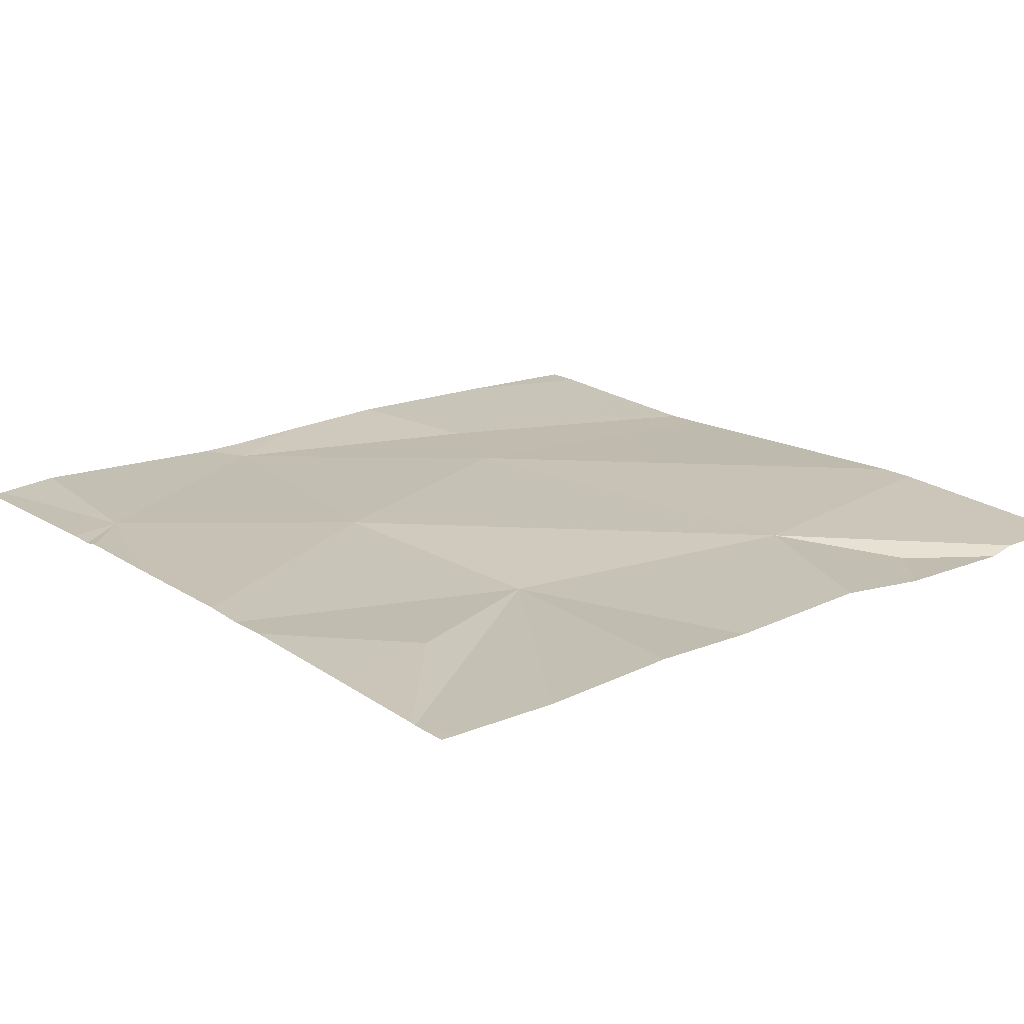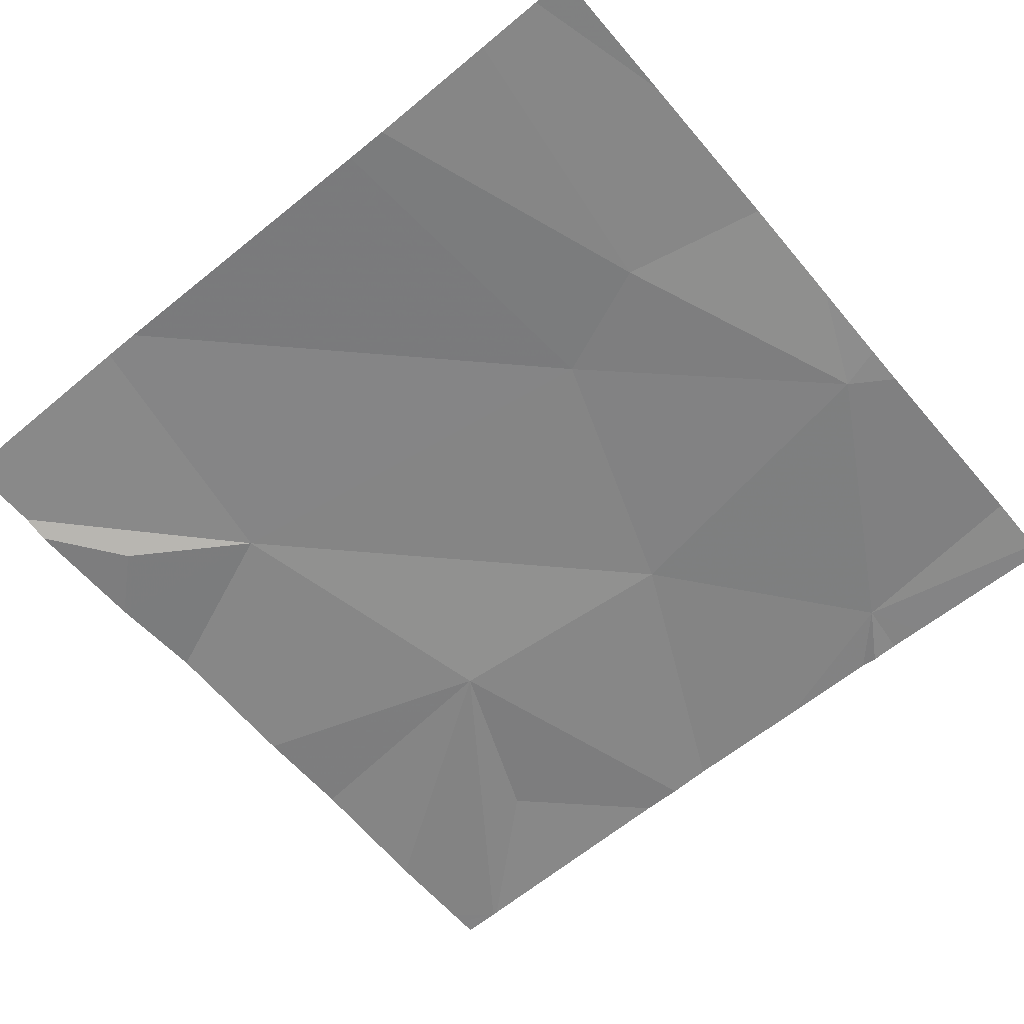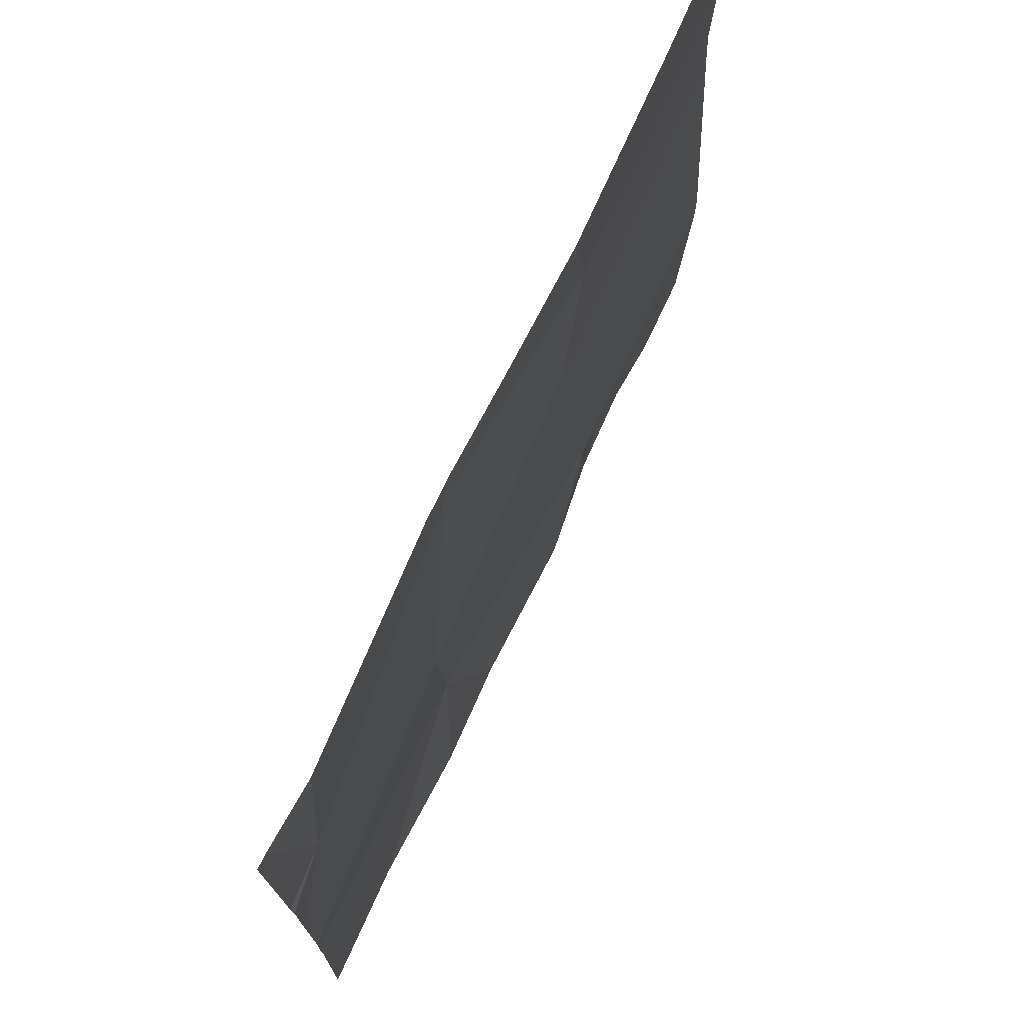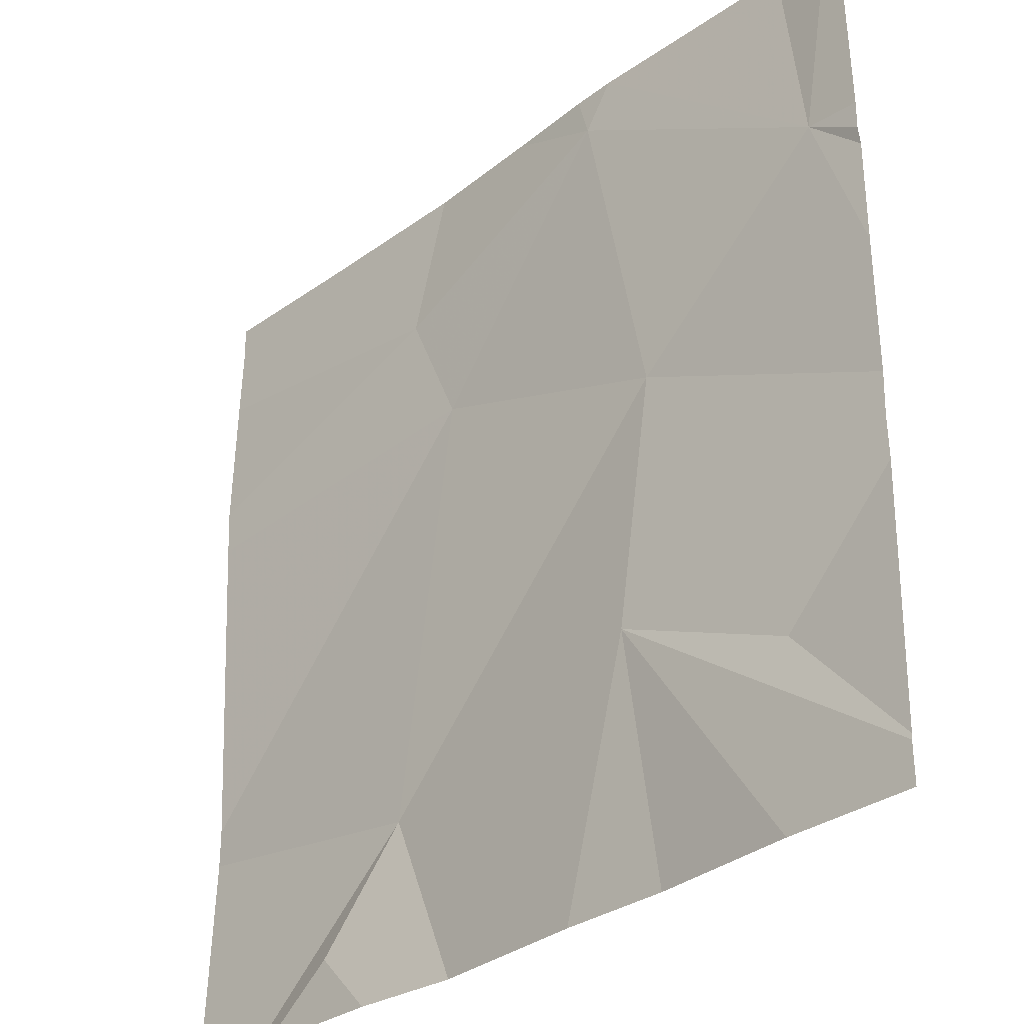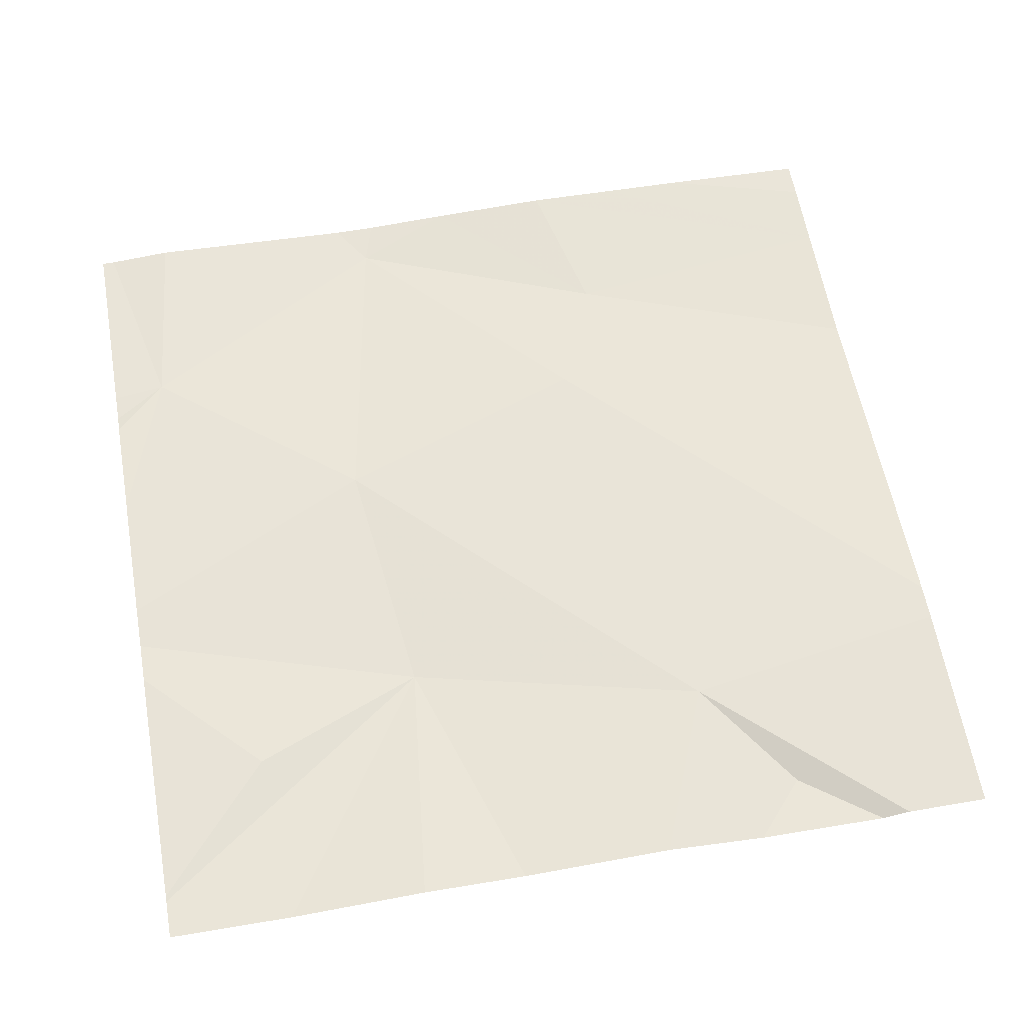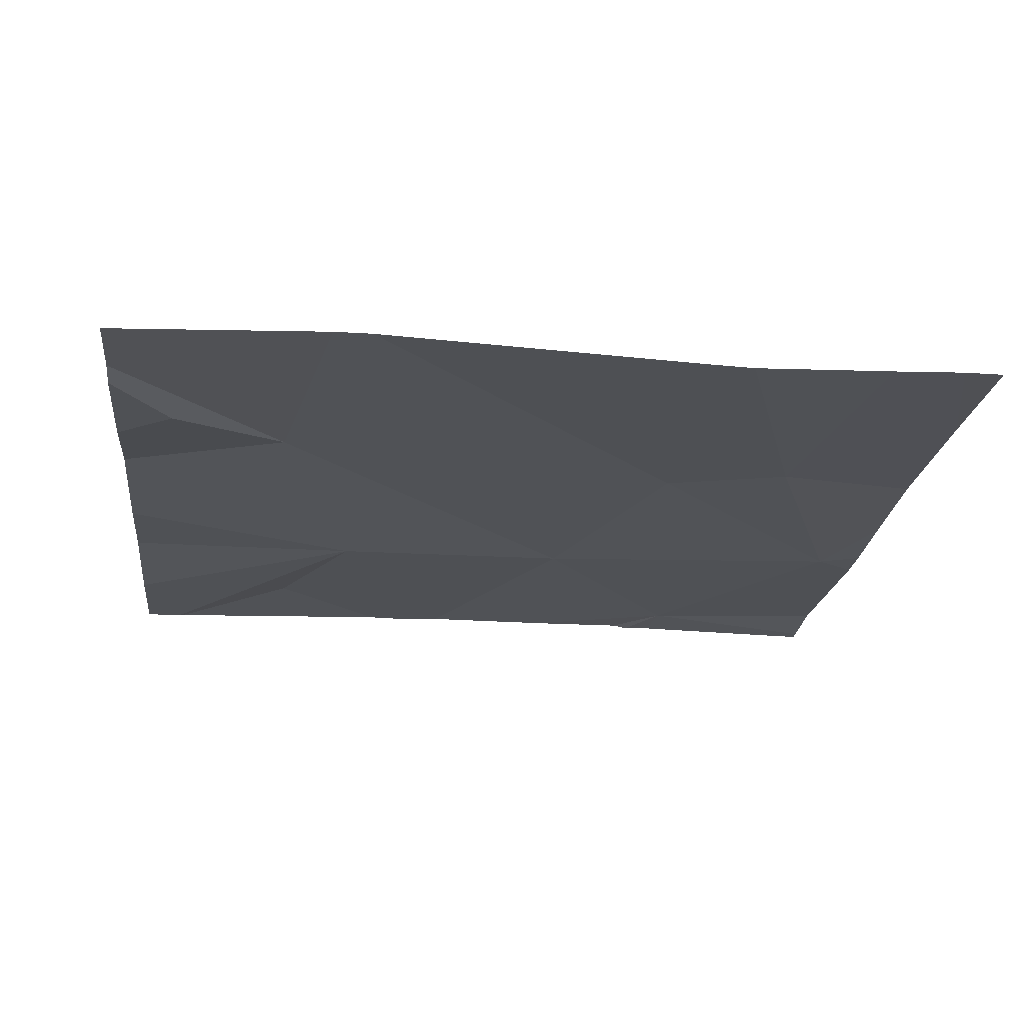
<metadata>
{"format":"obj","ext":"obj","renderer":"f3d","projection":"perspective","resolution":1024,"background":"white","views":[{"elev":19.1,"azim":-39.3,"up":"+Z"},{"elev":-61.9,"azim":130.0,"up":"+Z"},{"elev":74.4,"azim":-64.6,"up":"+Y"},{"elev":-31.8,"azim":-133.4,"up":"+Y"},{"elev":60.4,"azim":-10.1,"up":"+Z"},{"elev":-20.9,"azim":83.7,"up":"+Z"}]}
</metadata>
<code>
v -63.1 236.2 494
v -63.21 236.2 494
v -63.49 236.2 494
v -63.13 236.4 494
v -63.49 236.8 494
v -63.42 237.2 494
v -63.7 237.2 494
v -63.15 237 494
v -63.2 236.9 494
v -63.43 237.1 494
v -63.04 236.3 494
v -62.92 236.2 494
v -63.38 236.2 494
v -63.46 236.5 494
v -63.46 237.2 494
v -63.66 236.4 494
v -62.83 237.1 494
v -62.83 236.5 494
v -62.83 237.2 494
v -63.19 237.2 494
v -63.72 237 494
v -62.99 237.2 494
v -62.83 237.1 494
v -62.83 236.9 494
v -62.83 236.5 494
v -62.83 236.9 494
v -63.78 236.5 494
v -63.78 236.6 494
v -63.78 236.3 494
v -63.78 236.3 494
v -63.78 237 494
v -63.78 236.2 494
v -63.78 236.9 494
v -63.32 237.2 494
v -63.78 236.4 494
v -63.78 236.9 494
v -63.78 236.9 494
v -63.78 236.6 494
v -63.78 236.8 494
v -63.64 236.2 494
v -63.76 236.2 494
v -62.83 236.2 494
v -63.75 236.2 494
v -62.95 236.2 494
v -62.95 236.2 494
v -63.78 236.2 494
v -63.77 237.2 494
v -63.78 237.2 494
v -63.09 237.2 494
f 1 4 2
f 14 4 5
f 40 14 29
f 34 8 20
f 9 5 4
f 48 31 47
f 26 9 24
f 20 17 49
f 10 9 8
f 47 21 7
f 25 4 18
f 5 9 10
f 2 14 13
f 7 21 15
f 27 14 28
f 29 16 30
f 43 29 41
f 40 29 43
f 21 10 15
f 42 18 12
f 41 32 46
f 12 4 11
f 38 21 39
f 18 4 12
f 28 5 38
f 5 10 21
f 15 10 6
f 27 16 14
f 13 14 3
f 28 14 5
f 29 14 16
f 3 14 40
f 12 11 45
f 30 16 35
f 6 10 34
f 31 21 47
f 17 23 22
f 29 32 41
f 2 4 14
f 33 21 31
f 24 9 25
f 22 23 19
f 25 9 4
f 35 16 27
f 36 21 33
f 37 21 36
f 26 8 9
f 38 5 21
f 20 8 17
f 1 11 4
f 39 21 37
f 17 8 26
f 44 11 1
f 45 11 44
f 34 10 8
f 49 17 22

</code>
